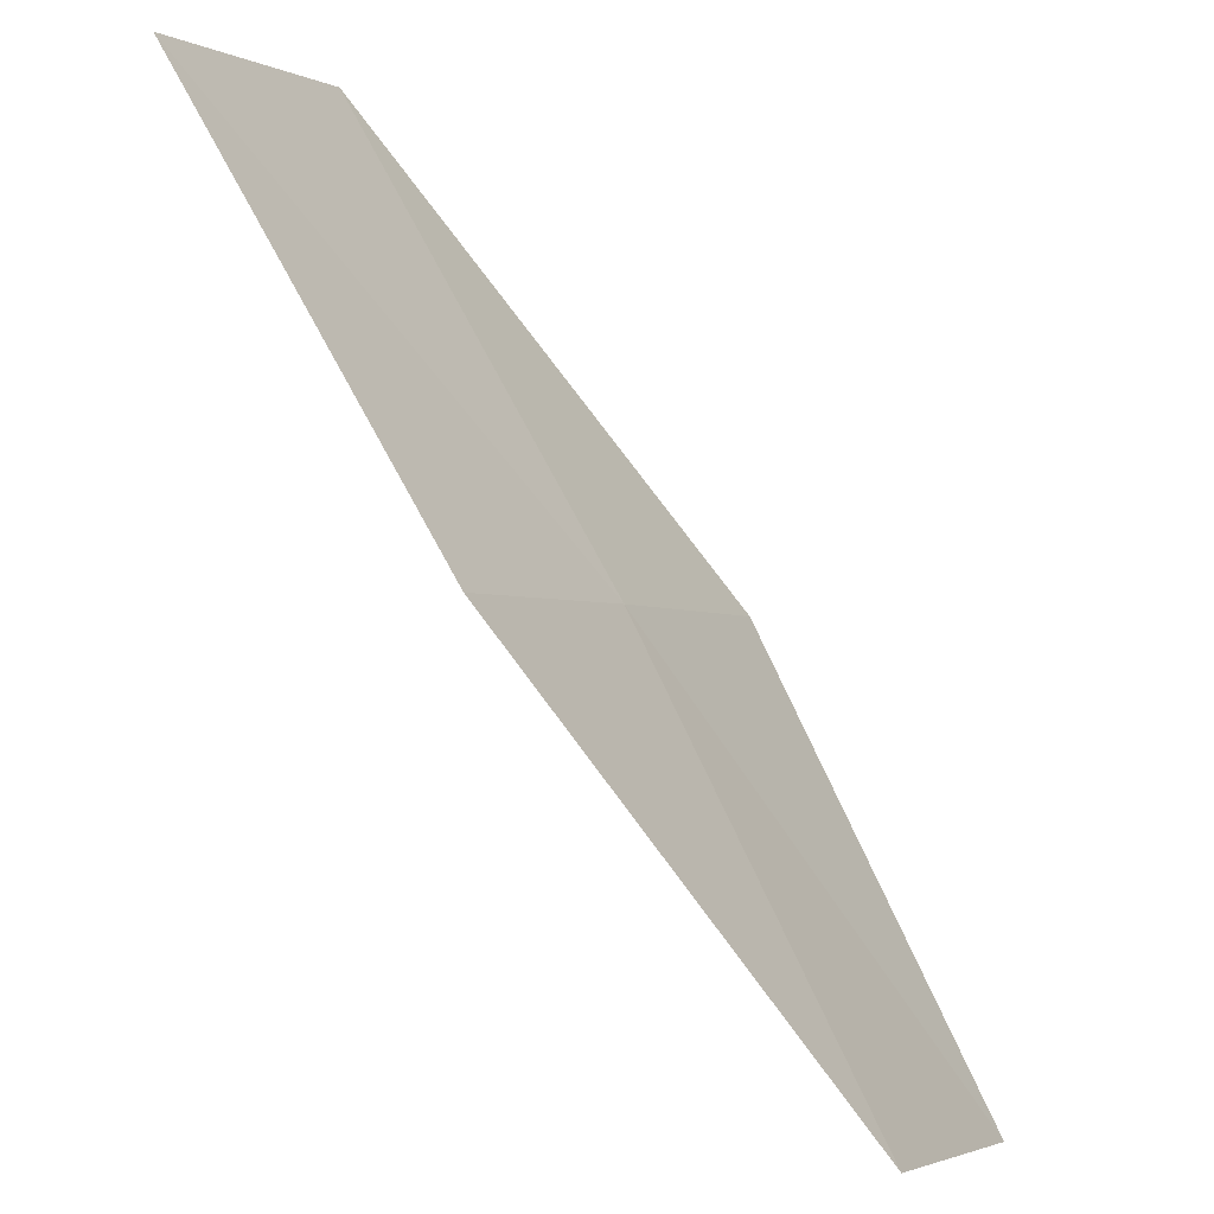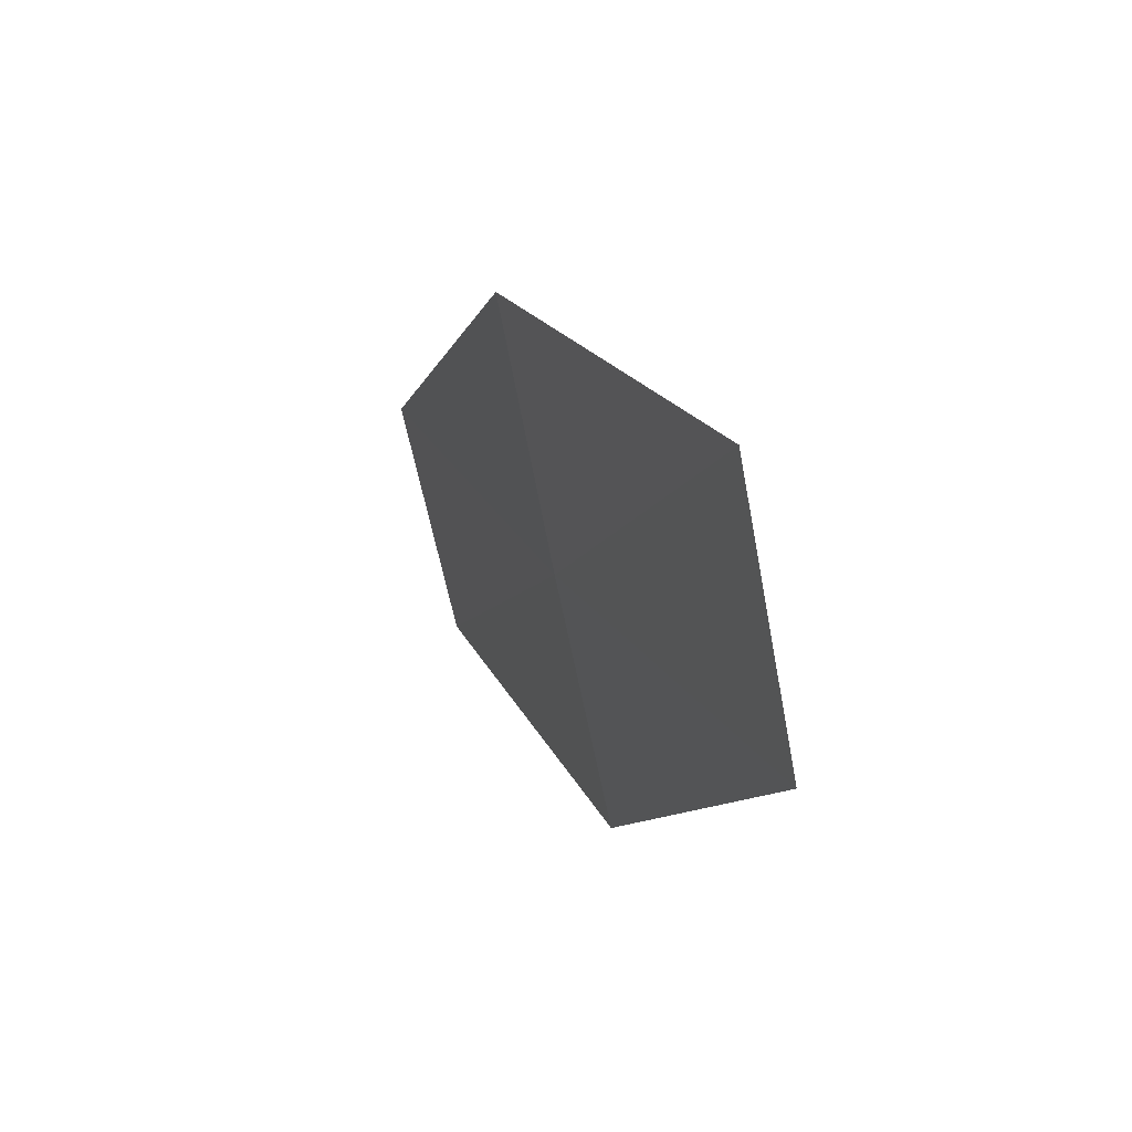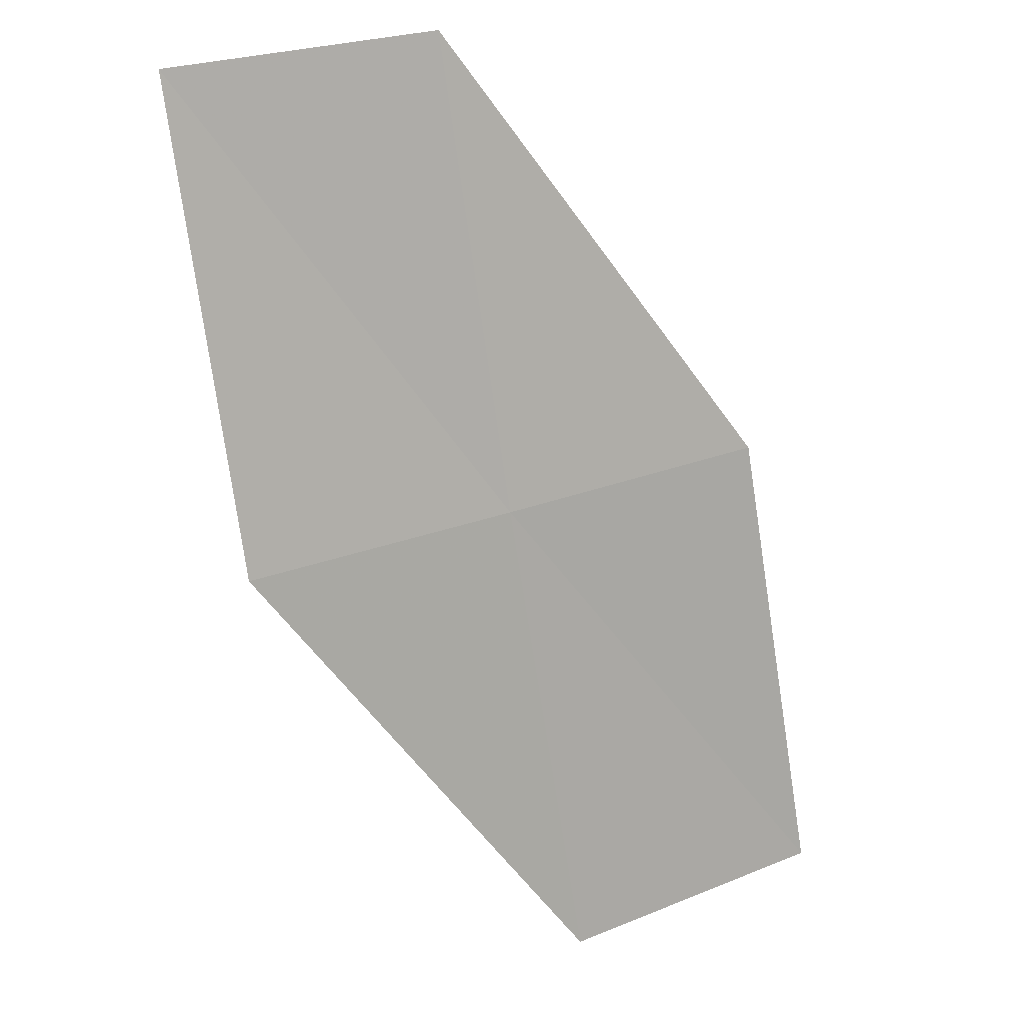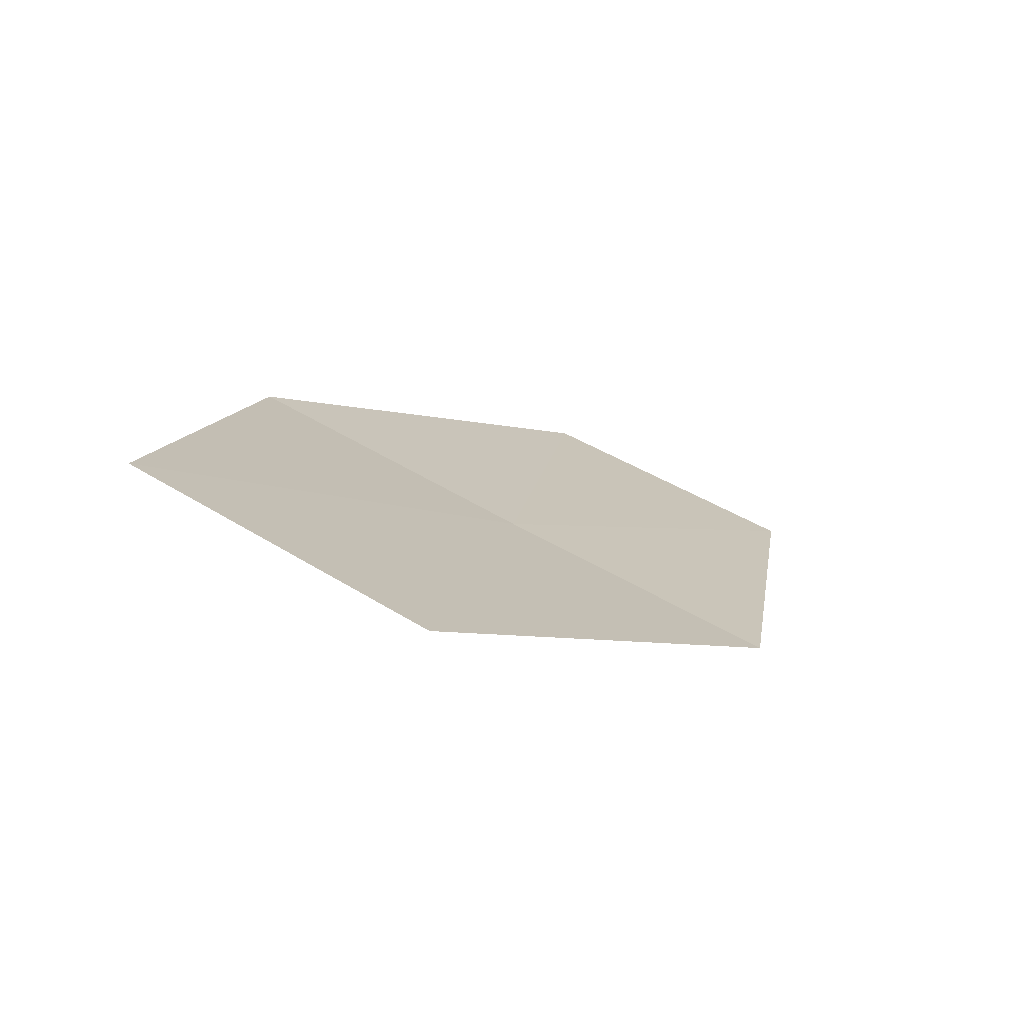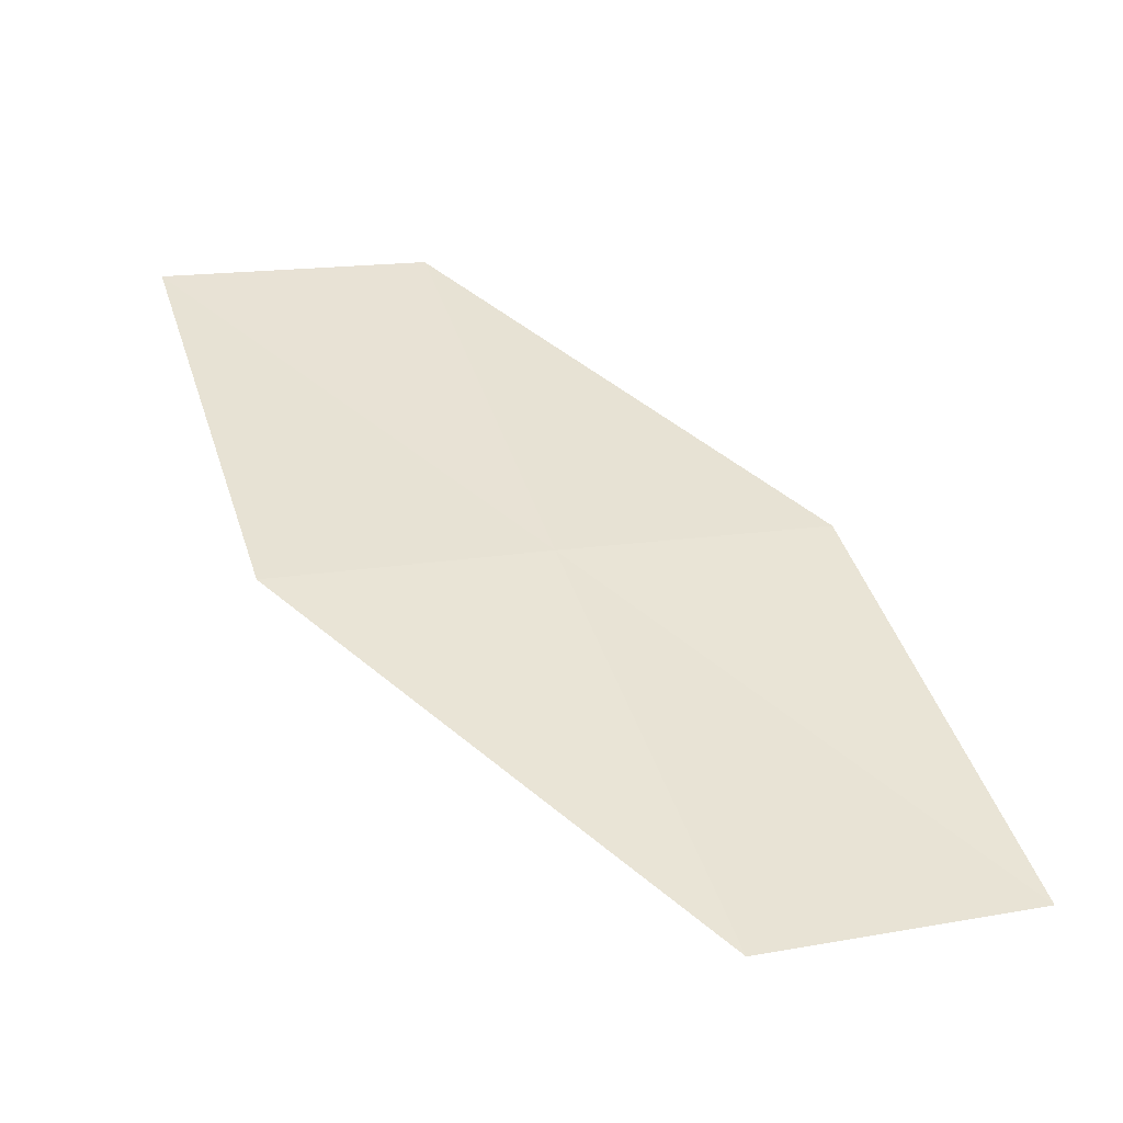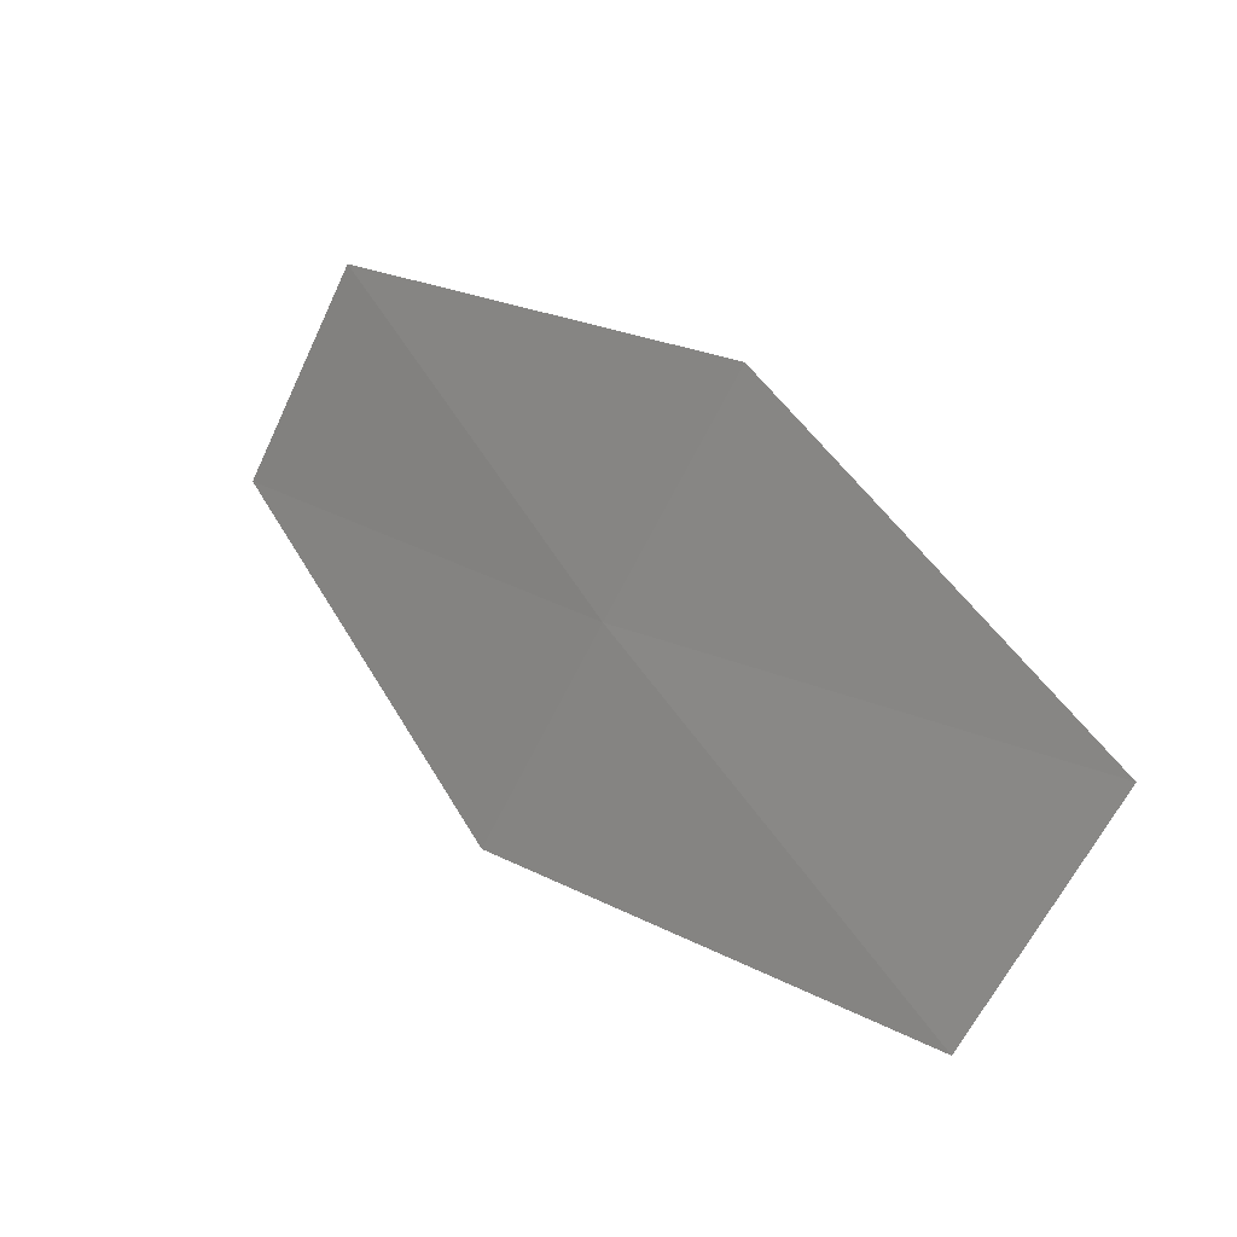
<metadata>
{"format":"obj","ext":"obj","renderer":"f3d","projection":"perspective","resolution":1024,"background":"white","views":[{"elev":69.2,"azim":-175.7,"up":"+Z"},{"elev":-44.1,"azim":34.7,"up":"+Y"},{"elev":-14.2,"azim":-85.2,"up":"+Y"},{"elev":-47.7,"azim":93.4,"up":"+Y"},{"elev":-74.0,"azim":-66.7,"up":"+Y"},{"elev":-31.6,"azim":-1.4,"up":"+Y"}]}
</metadata>
<code>
v -20.29 -17.59 14.66
v -21.52 -16.37 13.61
v -21.14 -16.09 14.49
v -20.67 -17.91 13.79
v -19.36 -19.05 14.85
v -18.98 -18.68 15.72
v -19.91 -17.26 15.53
f 1 3 2
f 1 2 4
f 1 4 5
f 1 5 6
f 1 6 7
f 1 7 3

</code>
